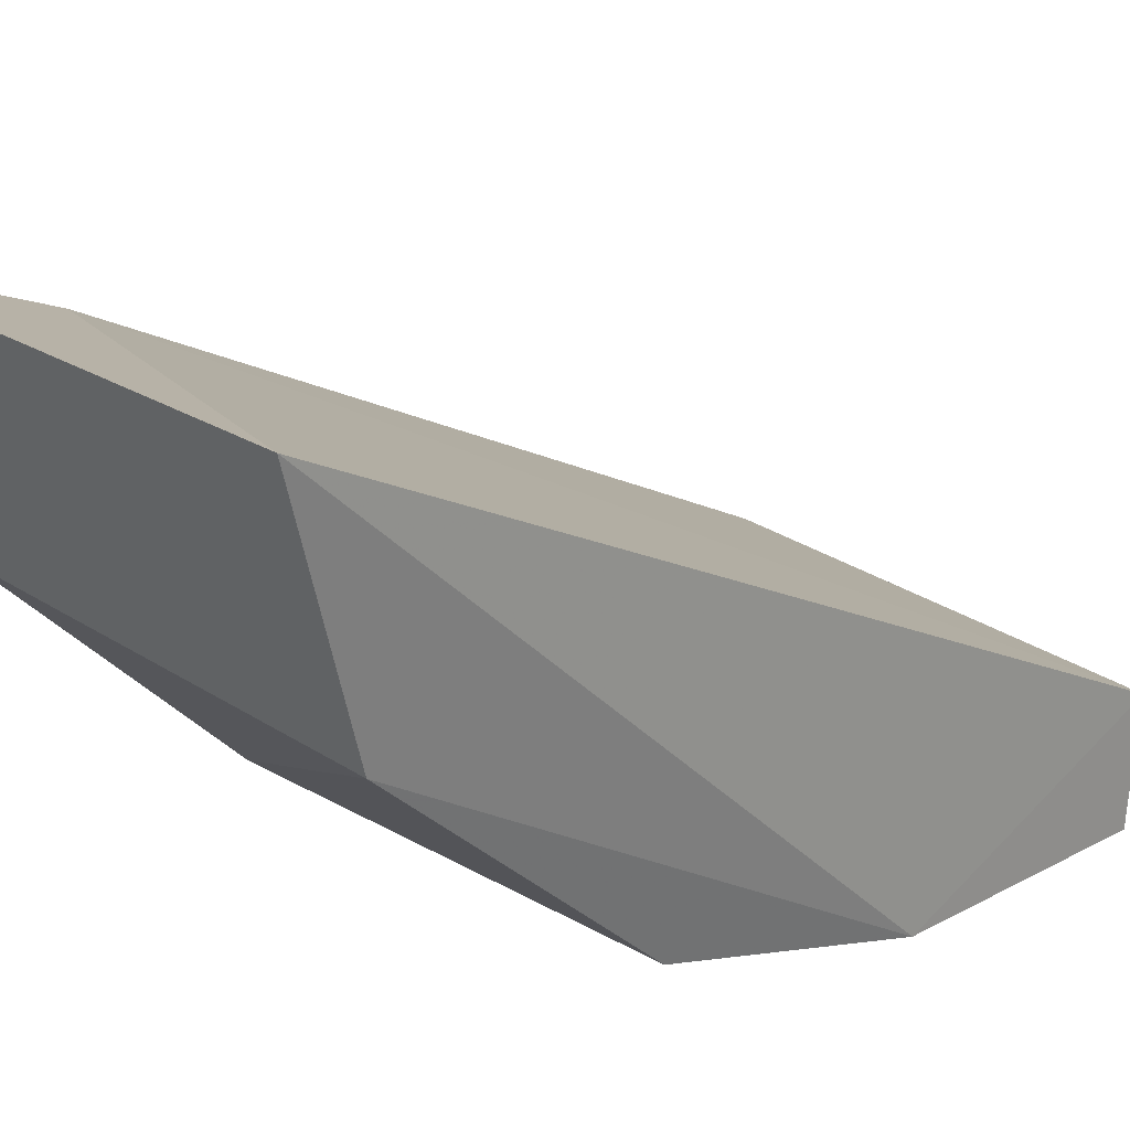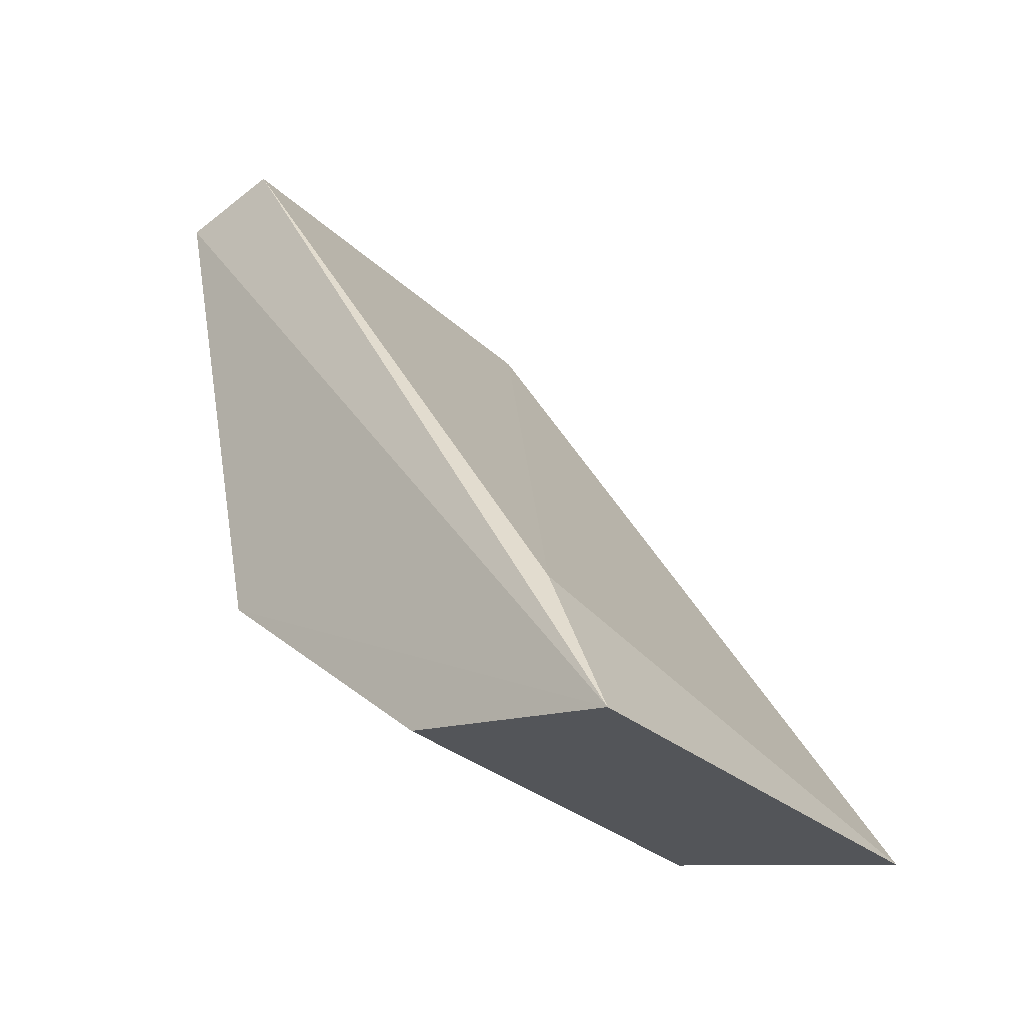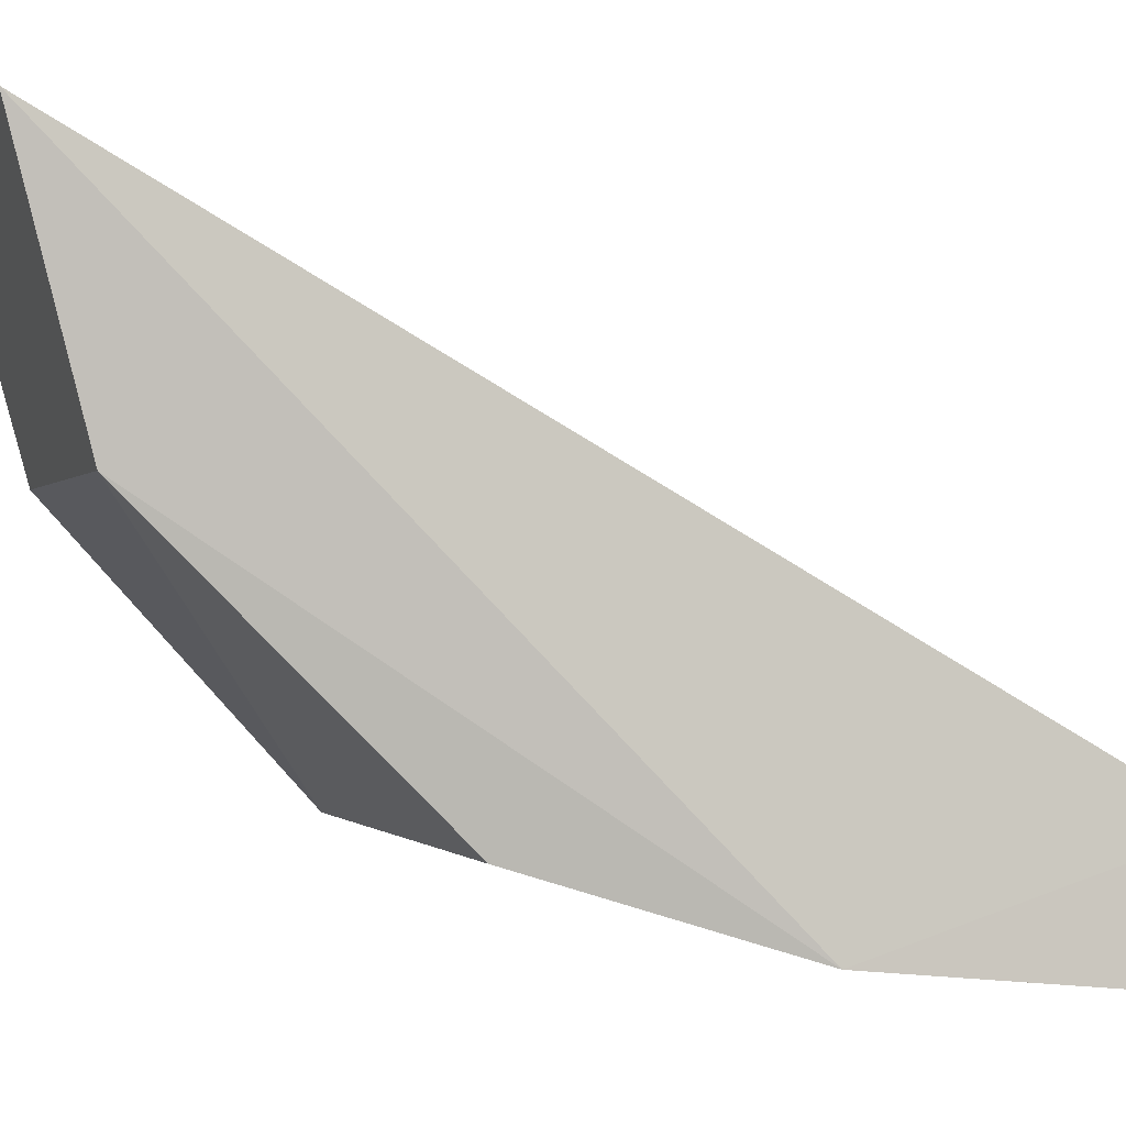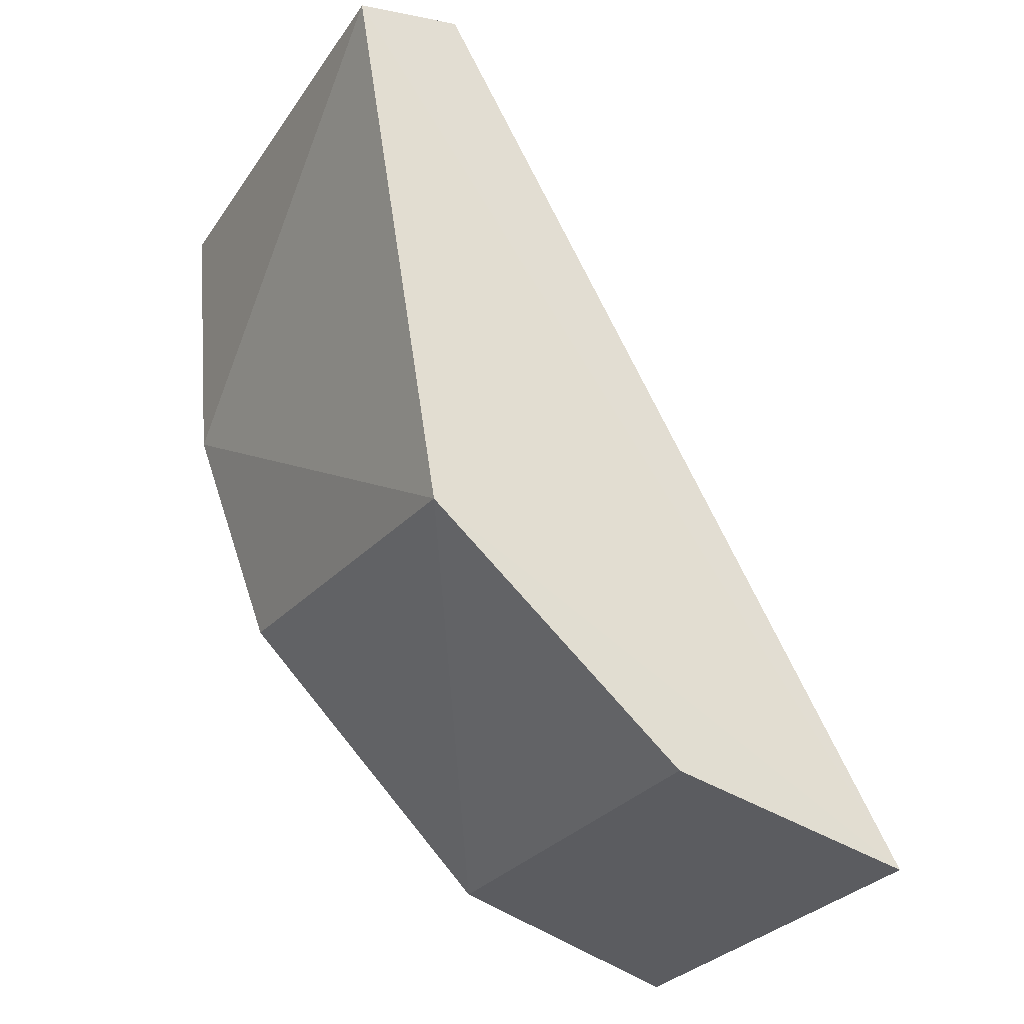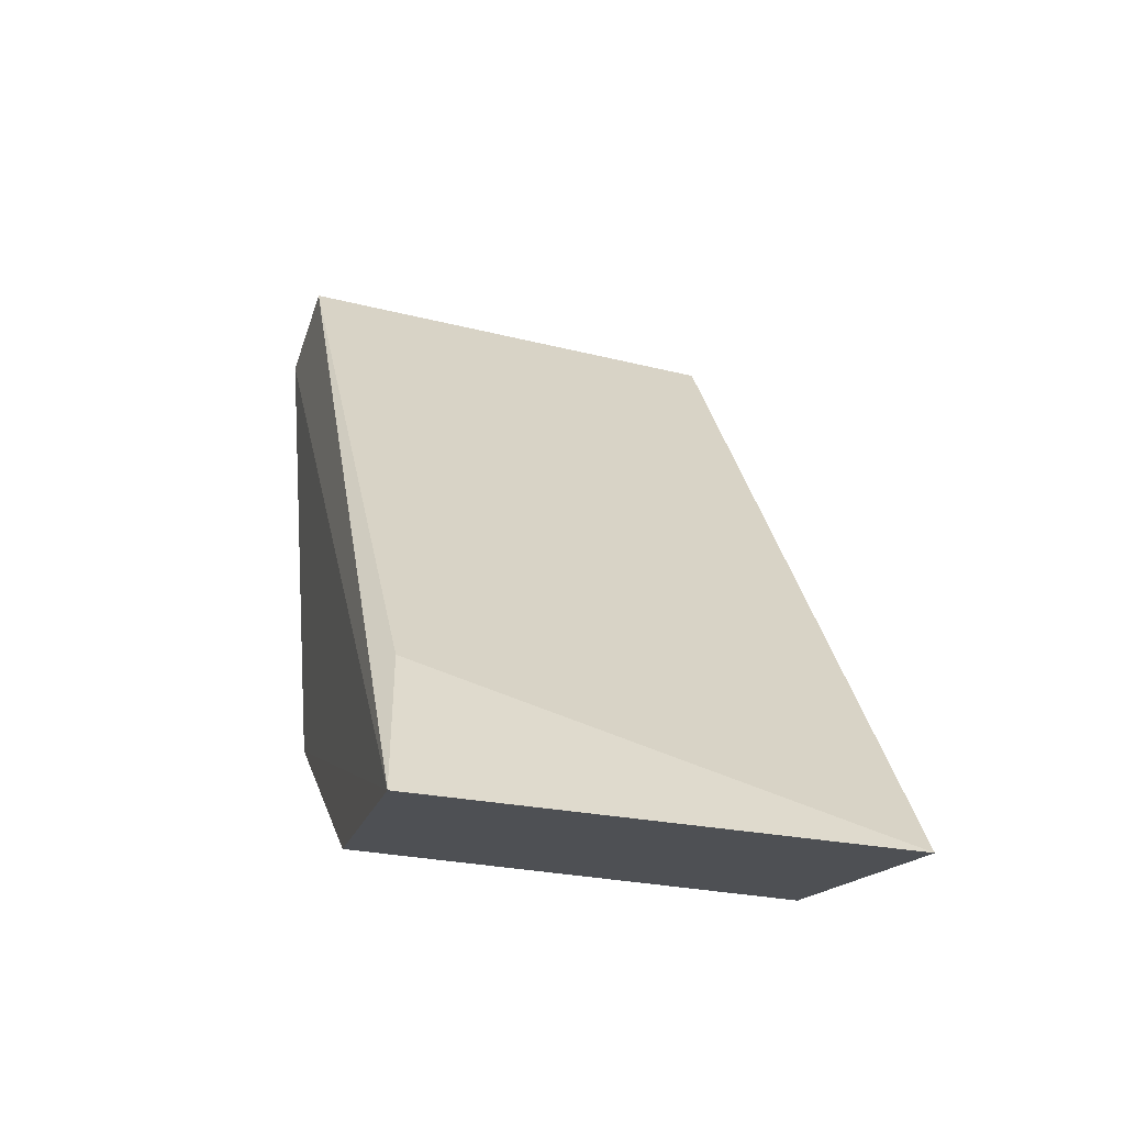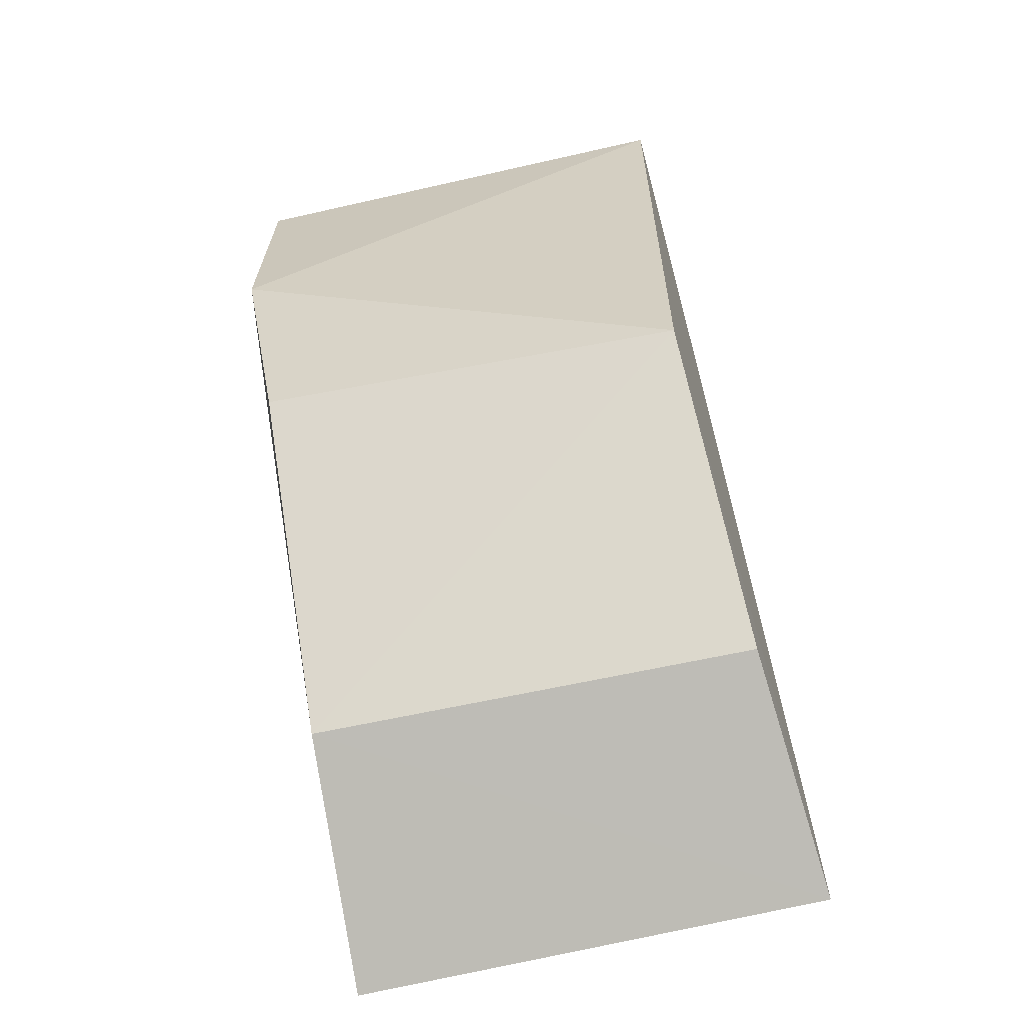
<metadata>
{"format":"obj","ext":"obj","renderer":"f3d","projection":"perspective","resolution":1024,"background":"white","views":[{"elev":27.7,"azim":46.7,"up":"+Z"},{"elev":-33.4,"azim":-51.6,"up":"+Y"},{"elev":0.1,"azim":76.1,"up":"+Z"},{"elev":-30.3,"azim":-119.1,"up":"+Y"},{"elev":-33.1,"azim":-18.9,"up":"+Y"},{"elev":-71.9,"azim":-168.0,"up":"+Y"}]}
</metadata>
<code>
v -0.08836 -0.1427 0.02514
v -0.08837 -0.1382 0.02227
v -0.1004 -0.1191 0.0114
v -0.1004 -0.1198 0.008403
v -0.08844 -0.1339 0.0113
v -0.1008 -0.143 0.02474
v -0.08805 -0.1194 0.01173
v -0.1002 -0.1385 0.02267
v -0.0886 -0.141 0.01842
v -0.09986 -0.1351 0.01134
v -0.08765 -0.1274 0.009266
v -0.08786 -0.1199 0.008511
v -0.1002 -0.1413 0.01833
f 6 3 4
f 8 6 1
f 8 3 6
f 8 7 3
f 8 1 7
f 9 1 6
f 10 6 4
f 10 5 9
f 11 7 1
f 11 10 4
f 11 5 10
f 11 9 5
f 11 1 9
f 12 4 3
f 12 3 7
f 12 11 4
f 12 7 11
f 13 10 9
f 13 9 6
f 13 6 10

</code>
